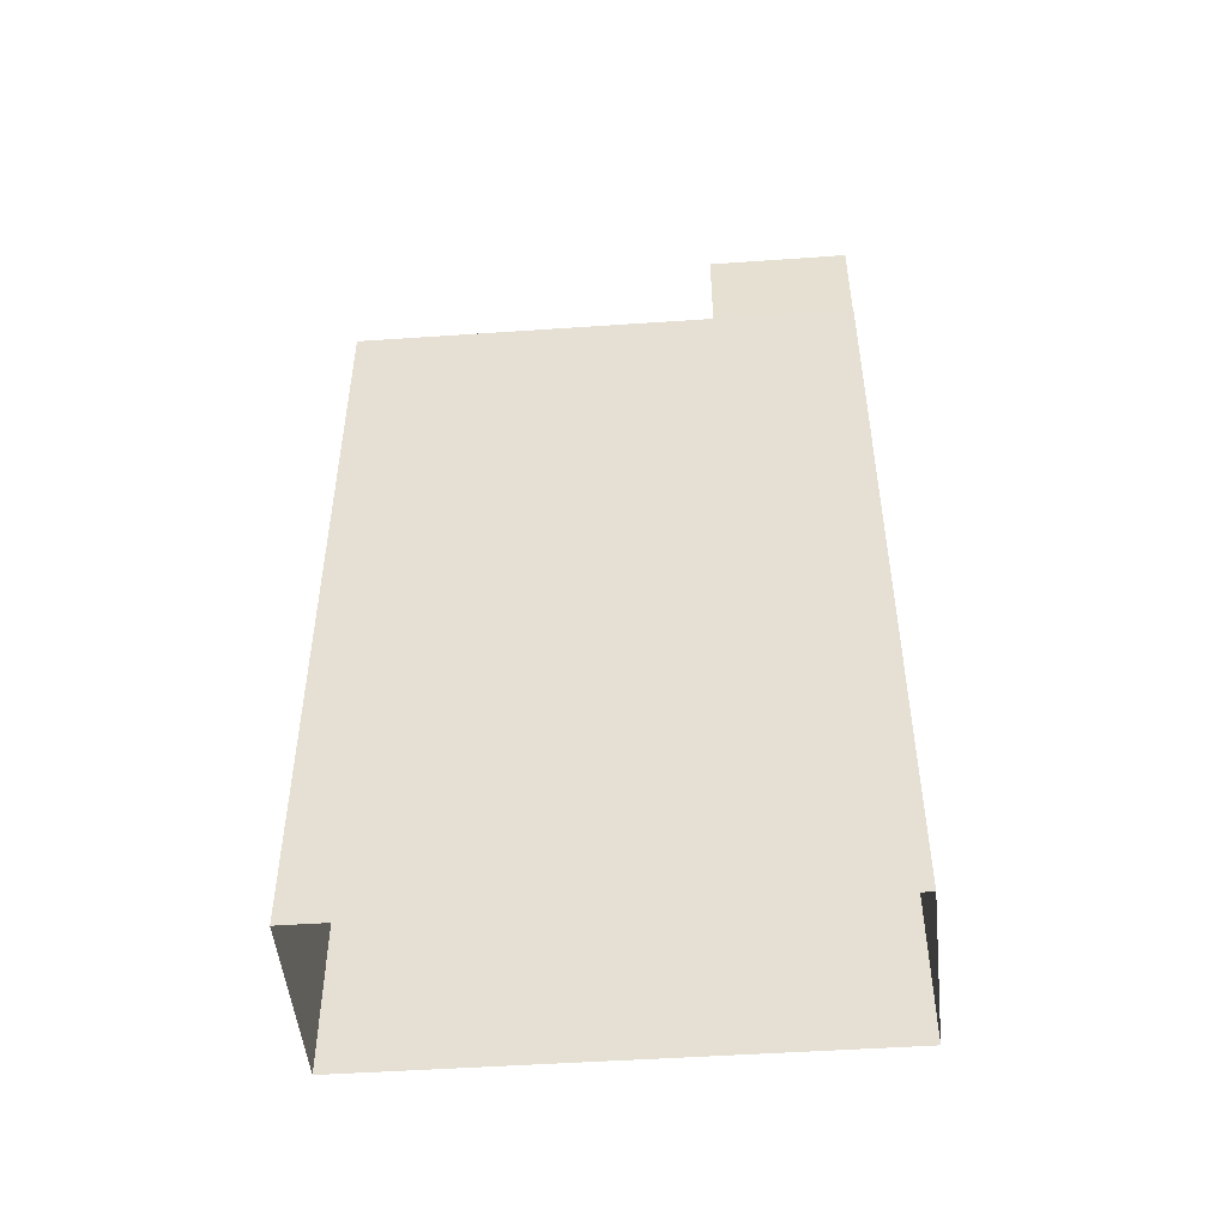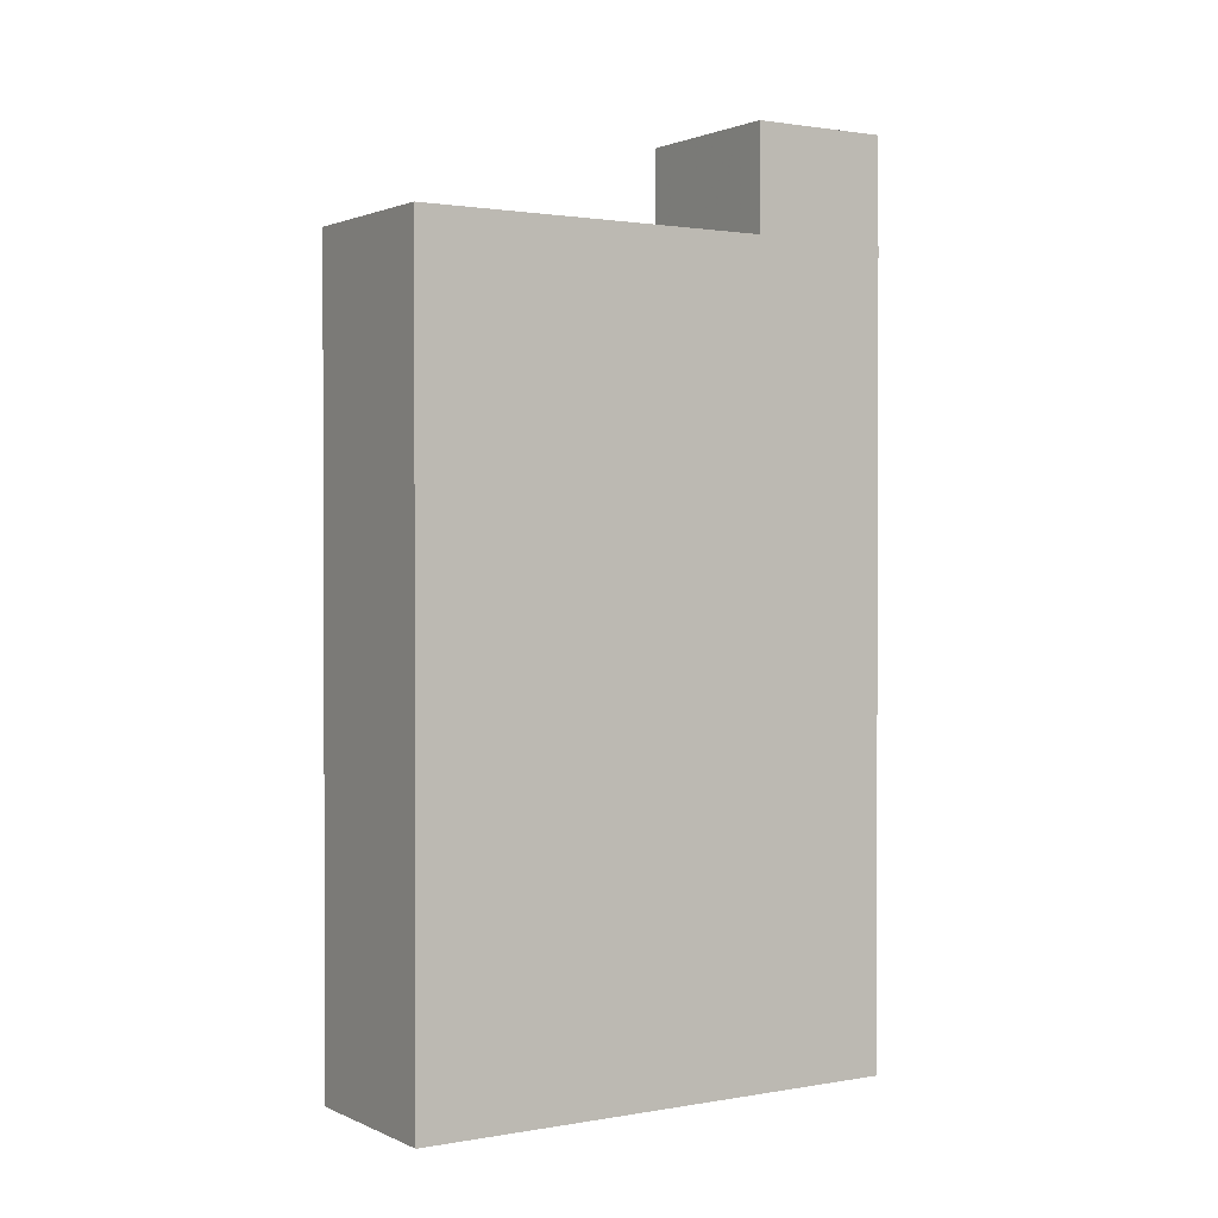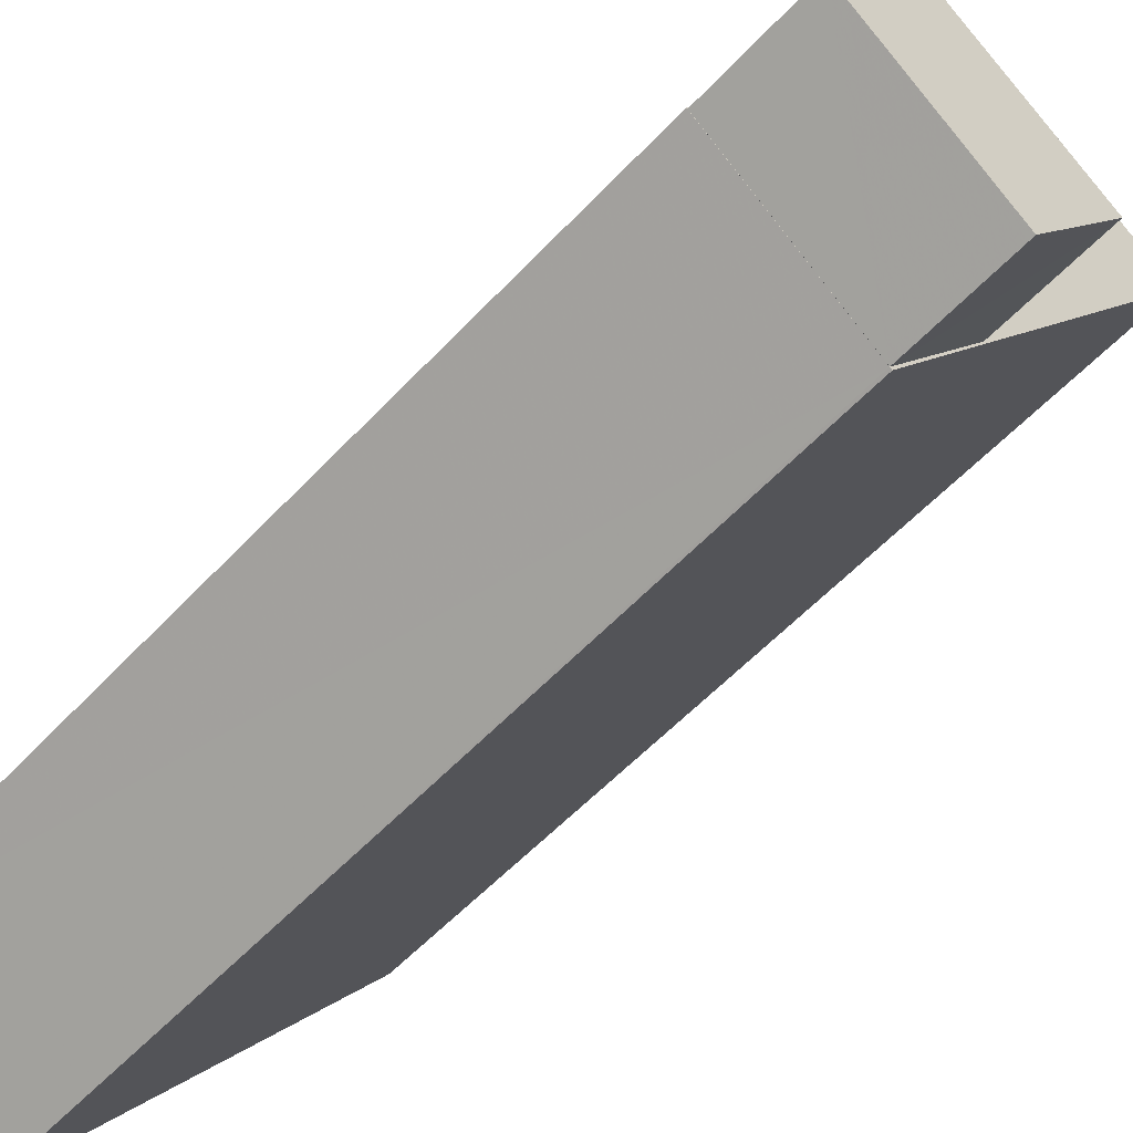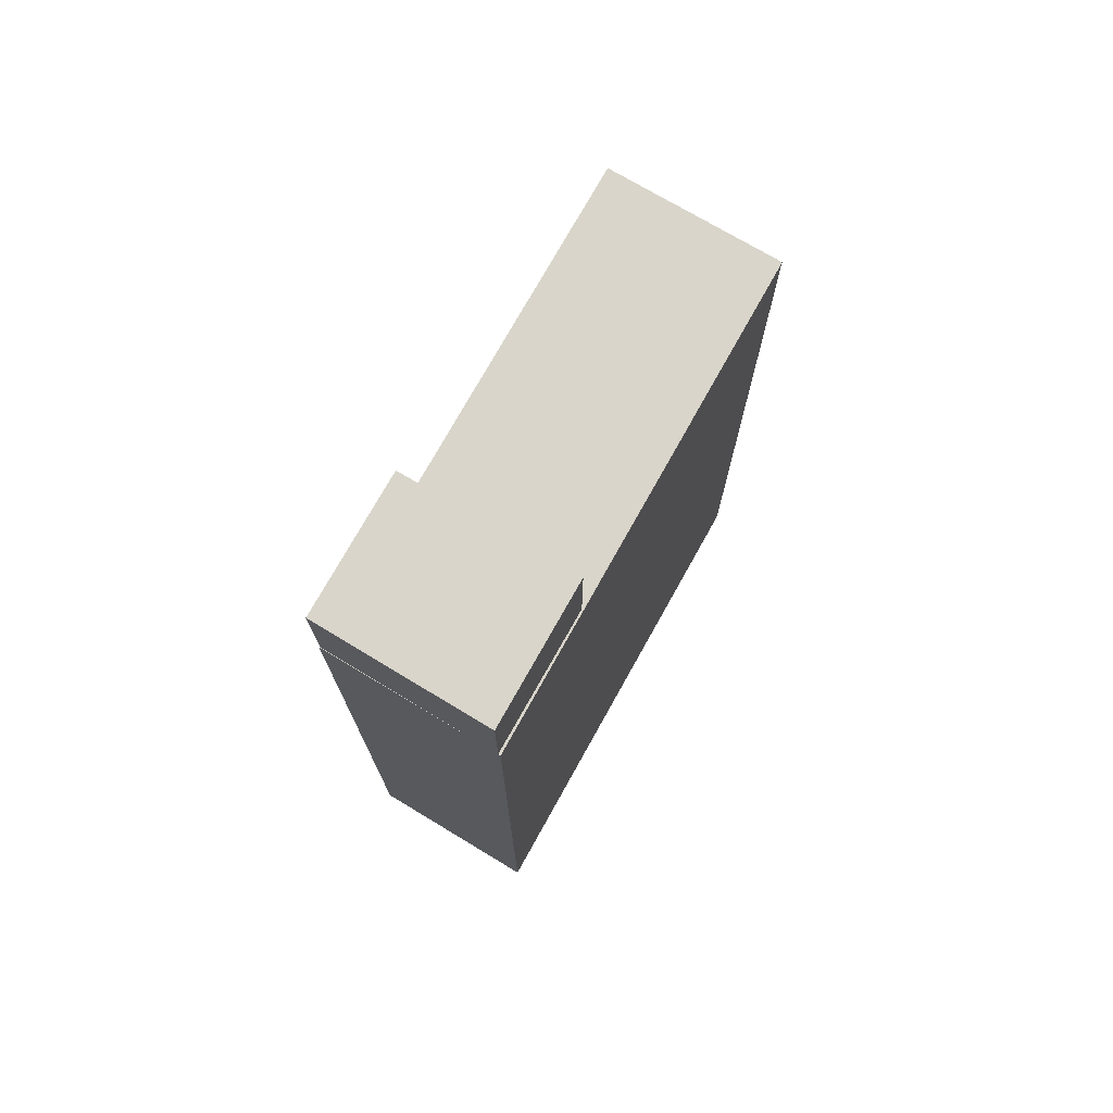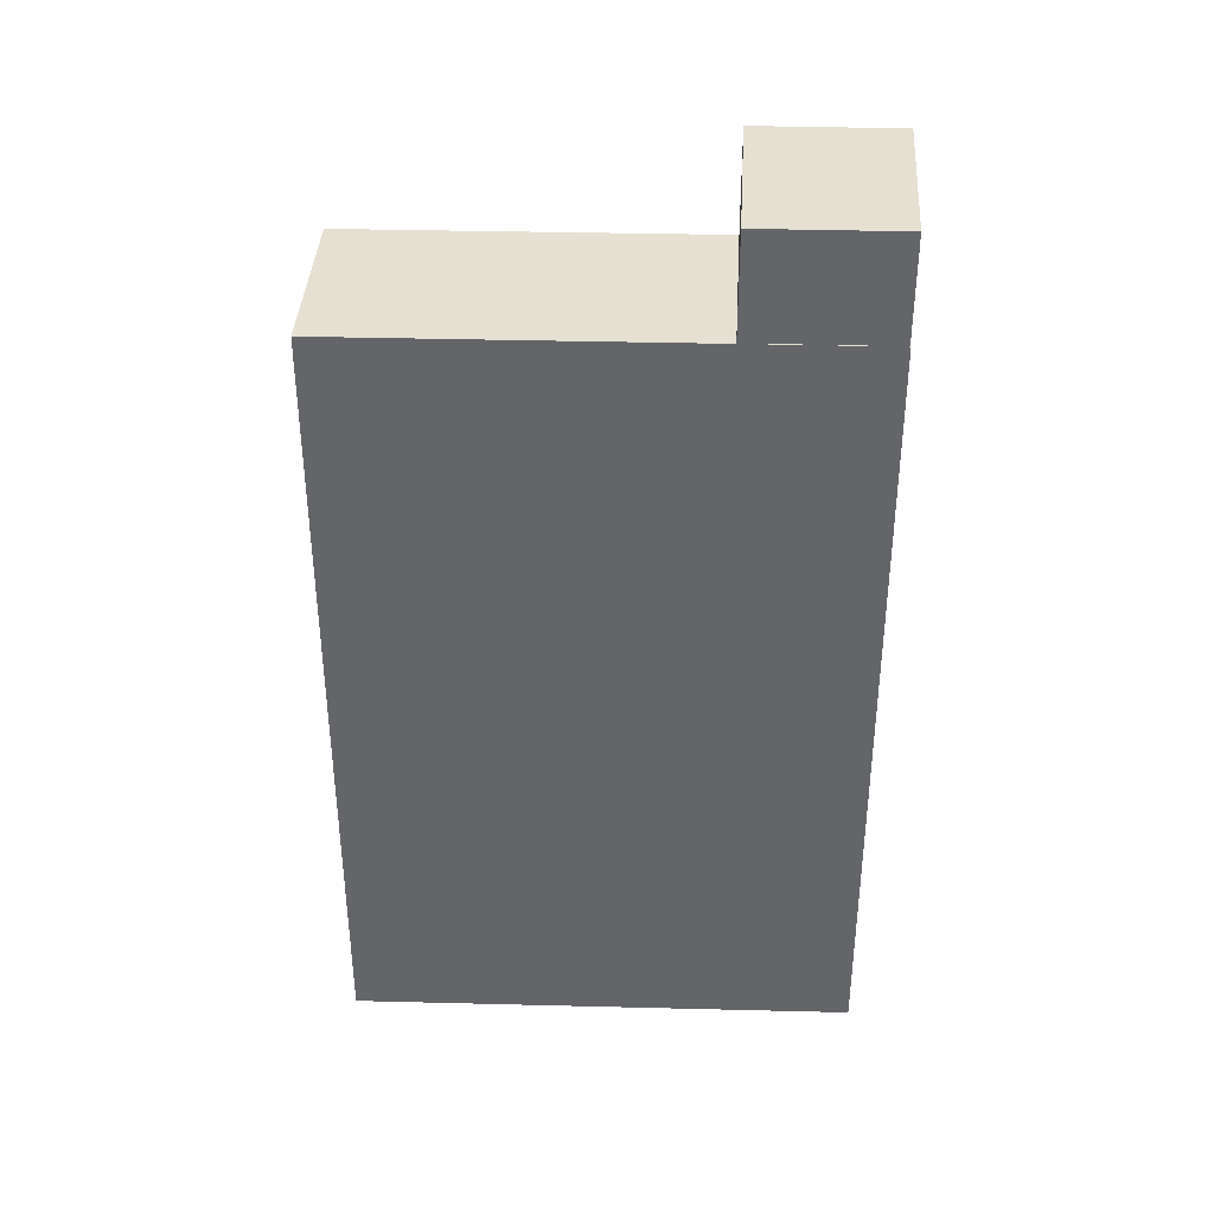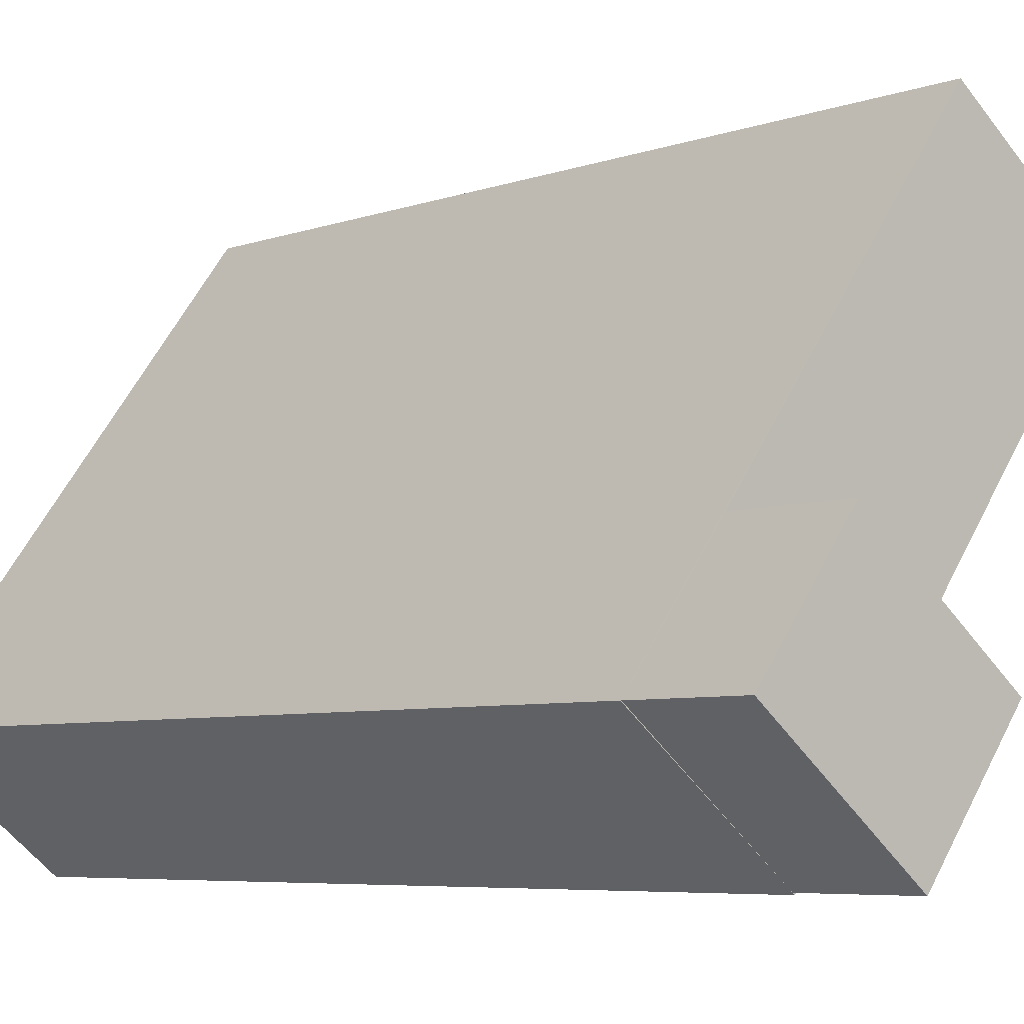
<metadata>
{"format":"obj","ext":"obj","renderer":"f3d","projection":"perspective","resolution":1024,"background":"white","views":[{"elev":-49.8,"azim":-122.2,"up":"+Z"},{"elev":1.3,"azim":-160.0,"up":"+Z"},{"elev":-54.1,"azim":-41.4,"up":"+Y"},{"elev":74.7,"azim":-7.3,"up":"+Z"},{"elev":38.3,"azim":-124.7,"up":"+Z"},{"elev":-5.6,"azim":-41.1,"up":"+Y"}]}
</metadata>
<code>
v -1.163e+04 -3.812e+04 14.21
v -1.163e+04 -3.811e+04 14.21
v -1.163e+04 -3.811e+04 14.21
v -1.163e+04 -3.812e+04 14.21
v -1.163e+04 -3.812e+04 28.83
v -1.163e+04 -3.812e+04 28.83
v -1.163e+04 -3.812e+04 28.83
v -1.163e+04 -3.811e+04 28.83
v -1.163e+04 -3.812e+04 28.83
v -1.163e+04 -3.811e+04 28.83
v -1.163e+04 -3.811e+04 28.83
v -1.163e+04 -3.812e+04 28.83
v -1.163e+04 -3.812e+04 28.83
v -1.163e+04 -3.812e+04 28.83
v -1.163e+04 -3.812e+04 30.76
v -1.163e+04 -3.812e+04 30.76
v -1.163e+04 -3.812e+04 30.76
v -1.163e+04 -3.812e+04 30.76
f 1 2 3
f 4 1 3
f 5 6 7
f 8 9 6
f 6 9 7
f 10 11 8
f 8 12 9
f 13 14 5
f 13 5 7
f 14 12 11
f 13 12 14
f 11 12 8
f 15 16 17
f 15 18 16
f 1 11 2
f 1 14 11
f 11 3 2
f 11 10 3
f 8 4 3
f 3 10 8
f 6 4 8
f 5 1 4
f 4 6 5
f 14 1 5
f 7 17 16
f 13 7 16
f 13 16 18
f 12 13 18
f 9 18 15
f 9 12 18
f 7 15 17
f 7 9 15

</code>
